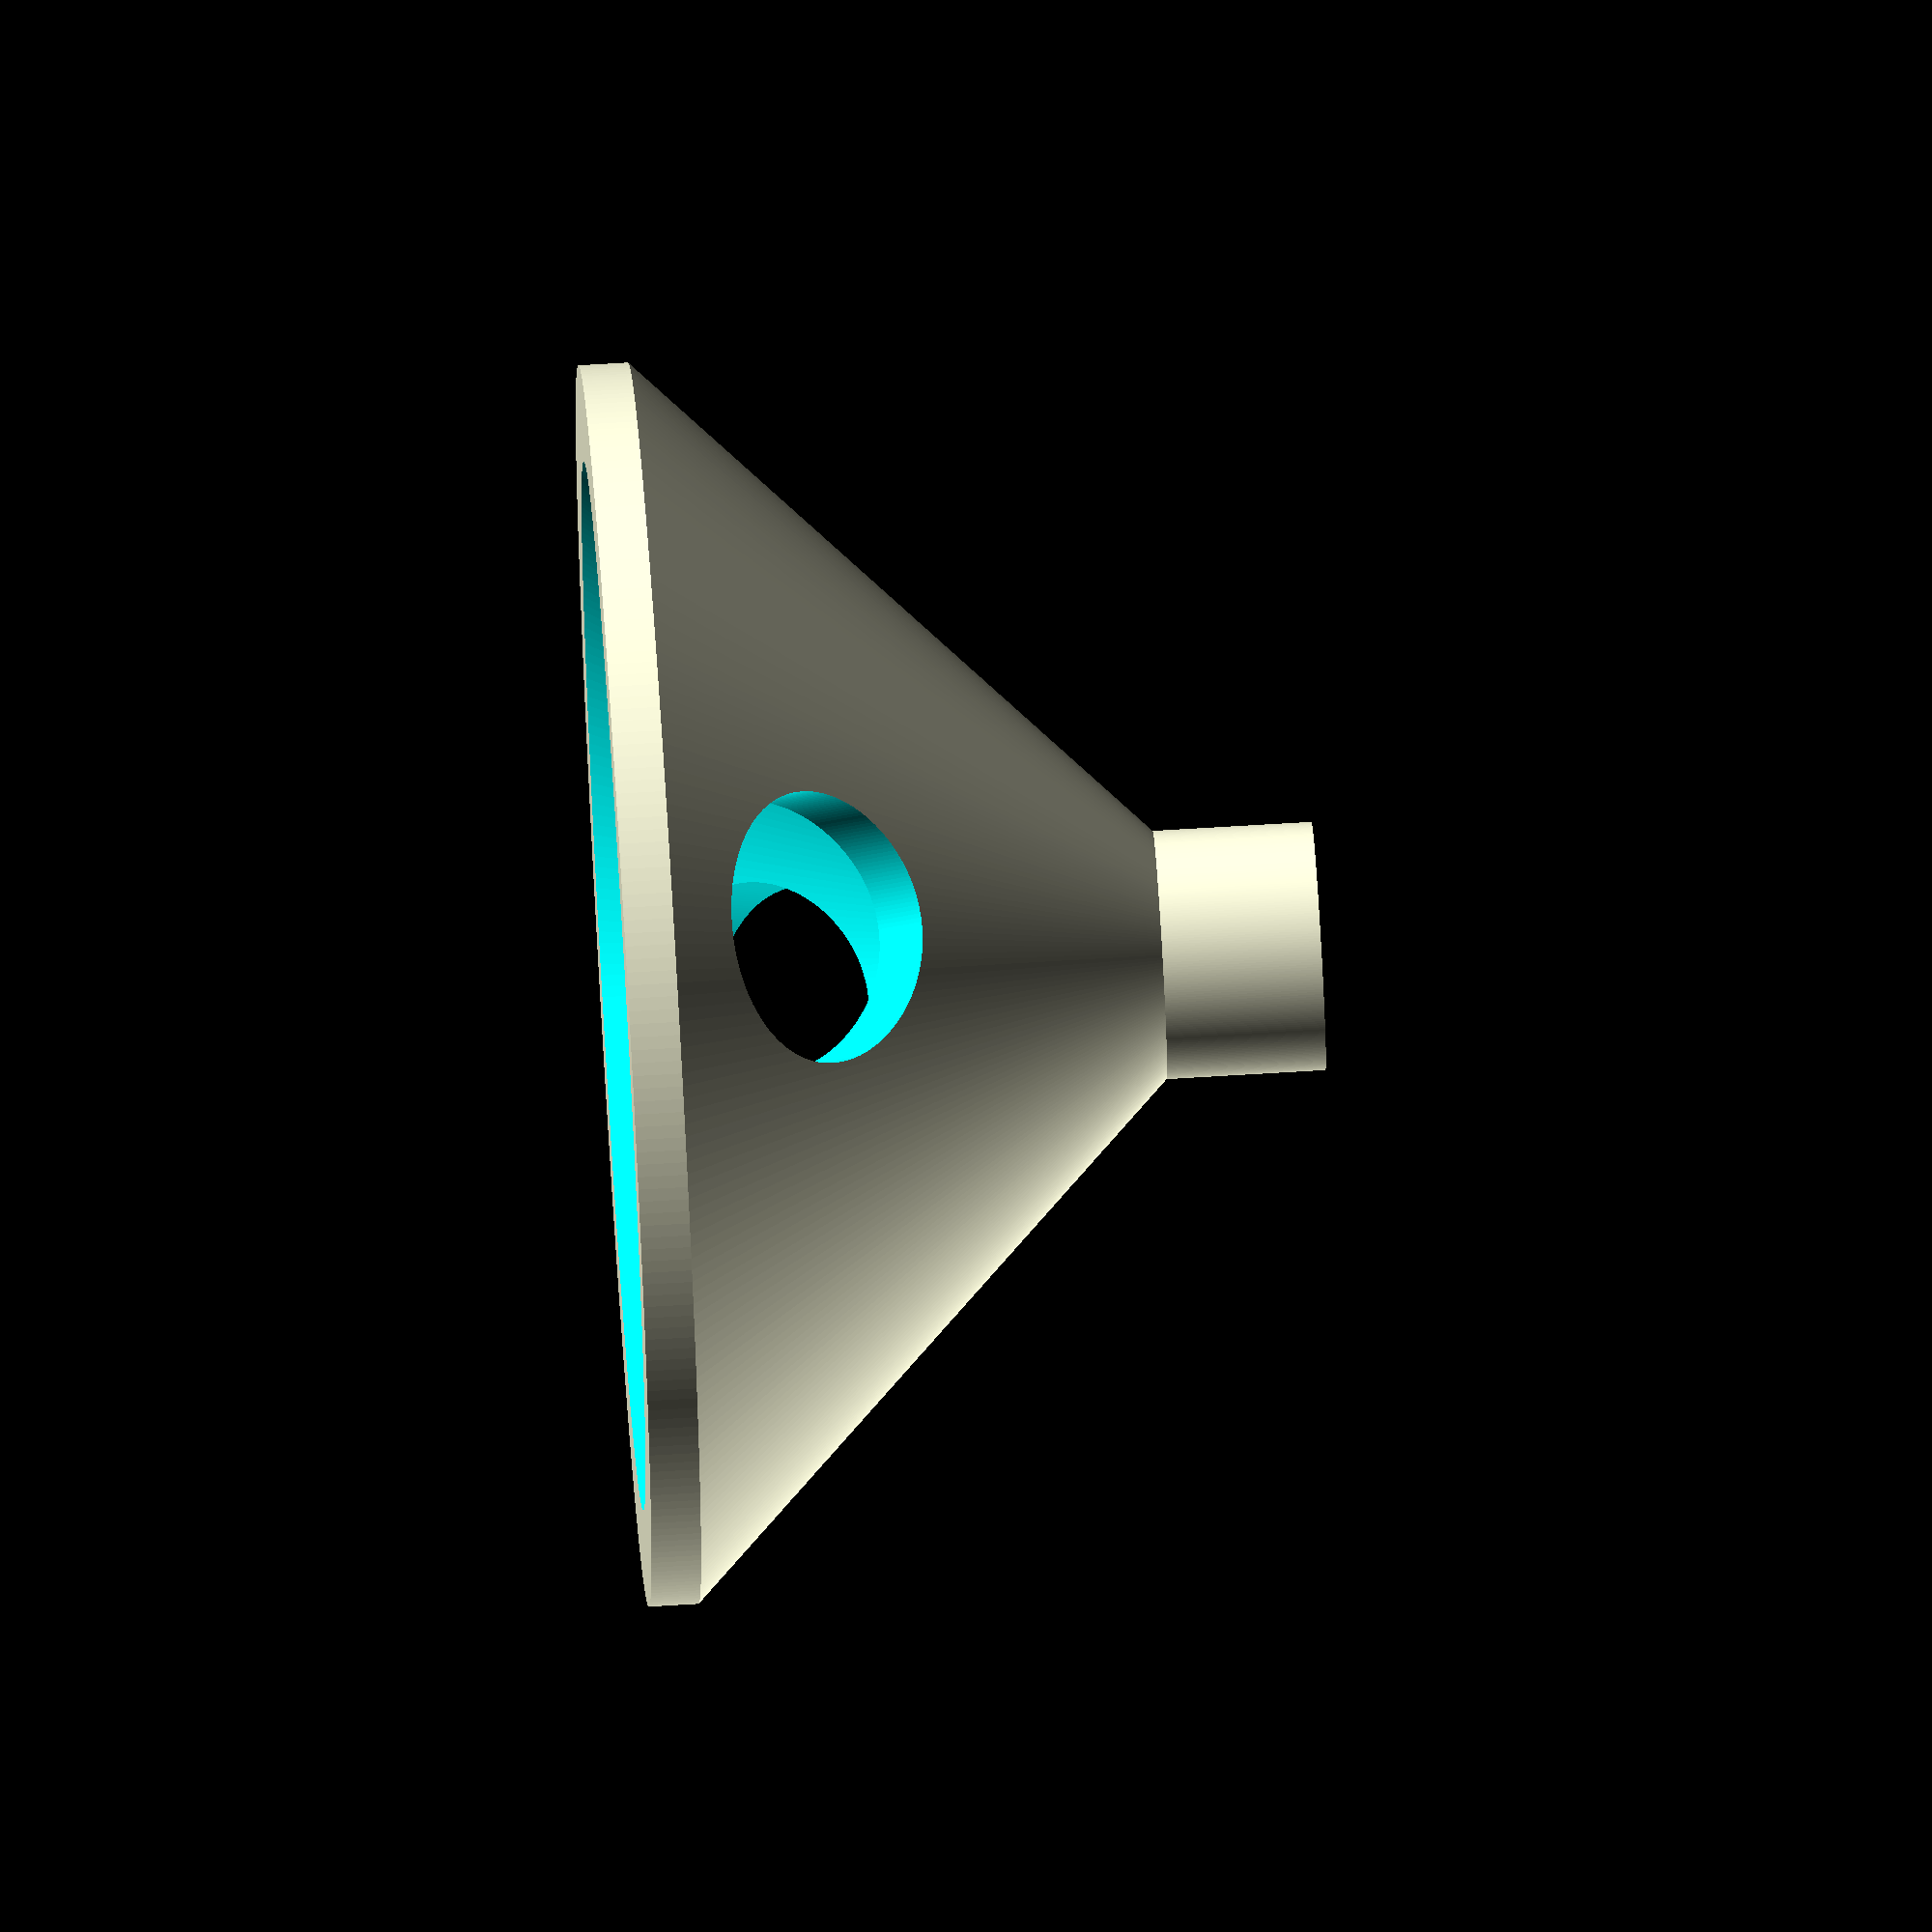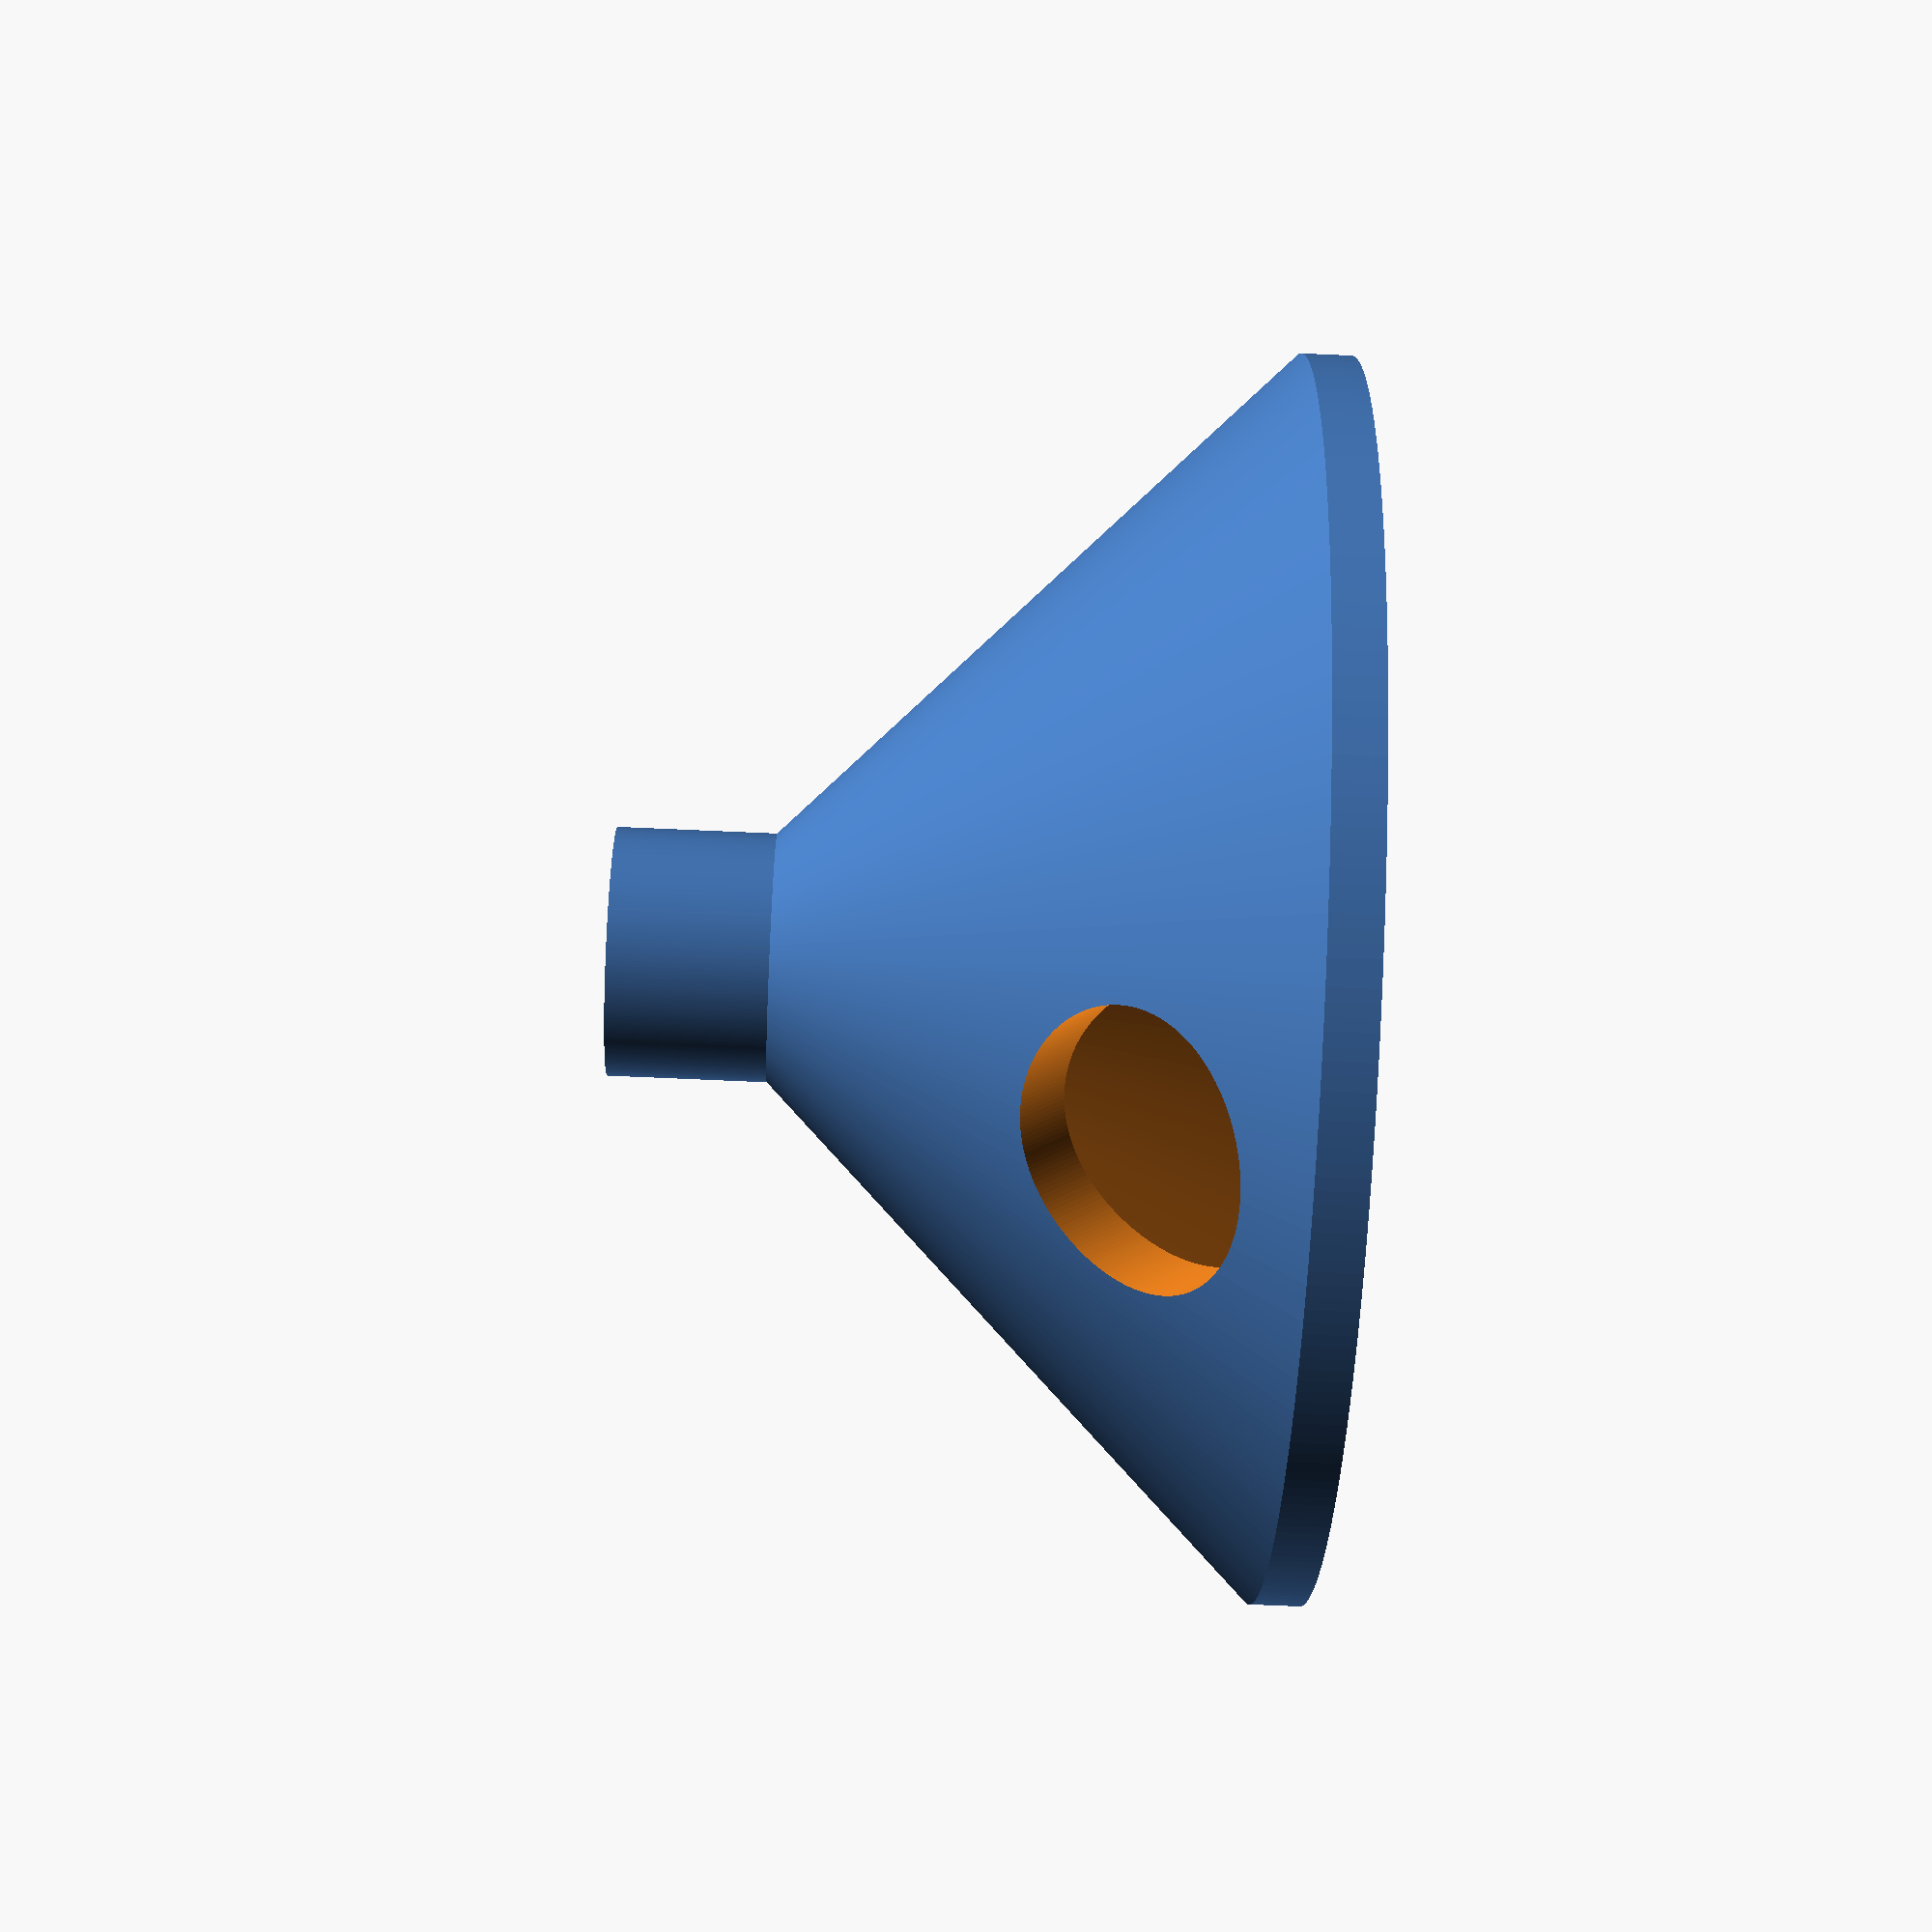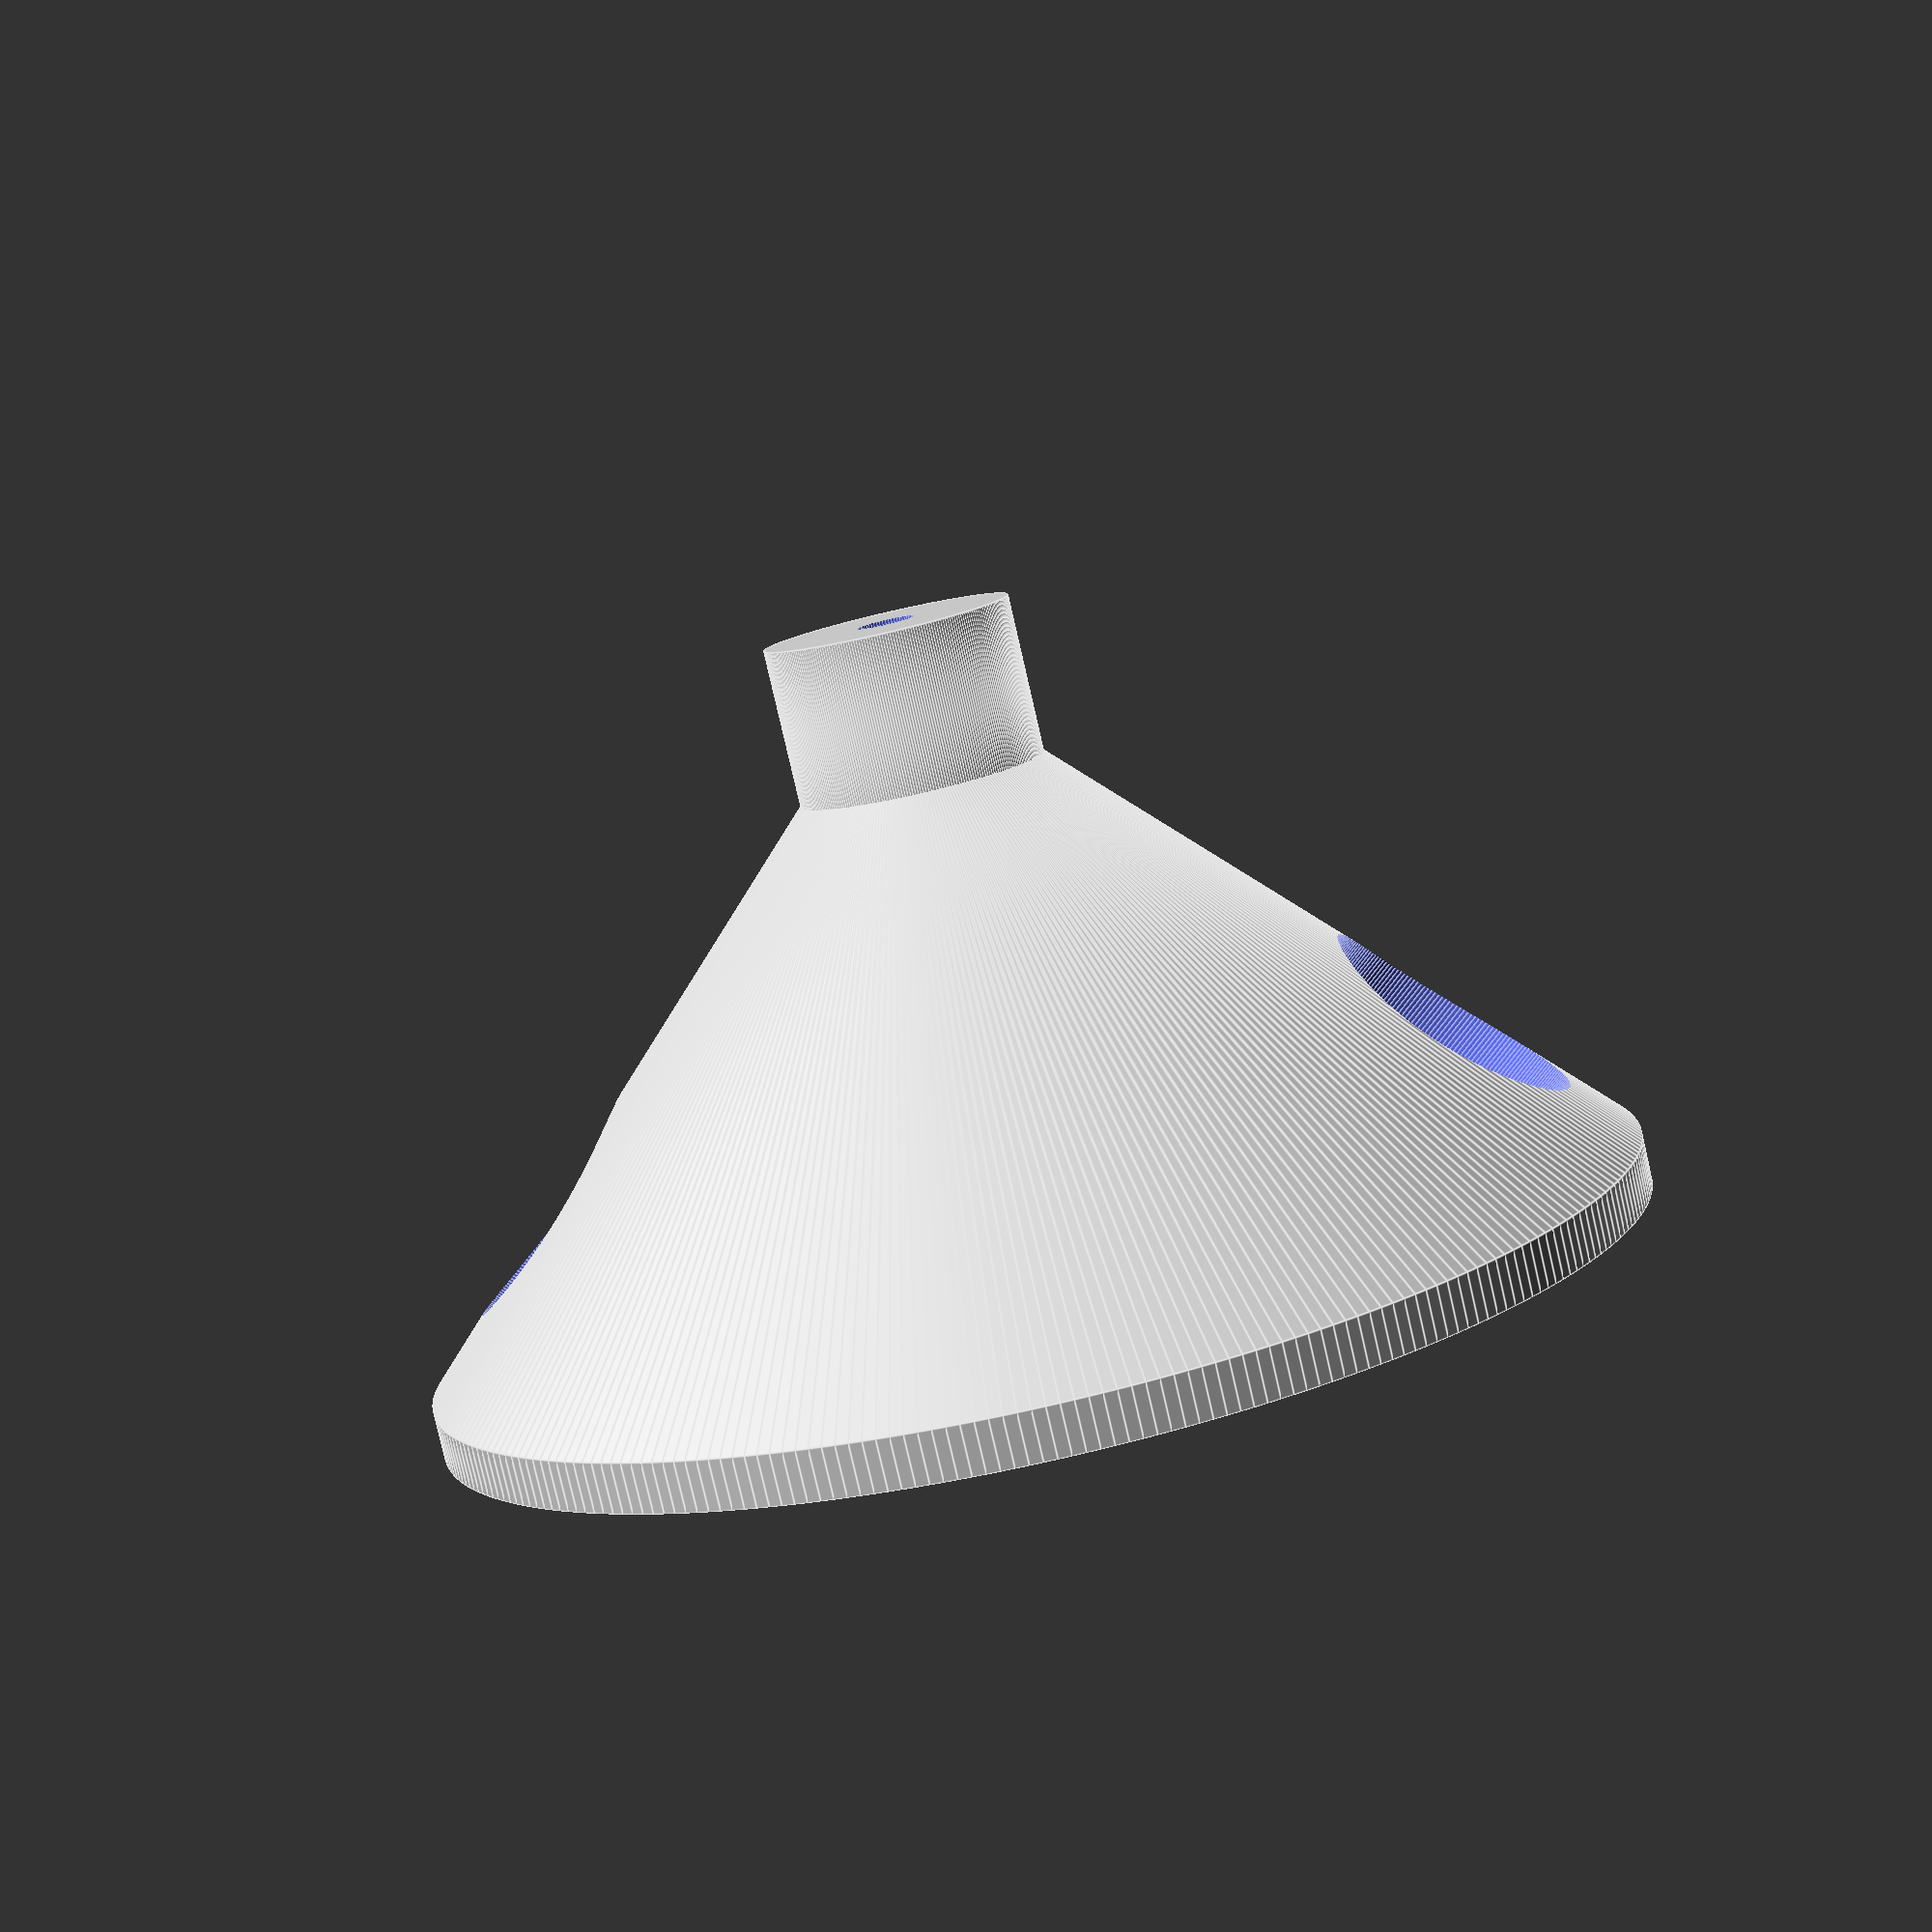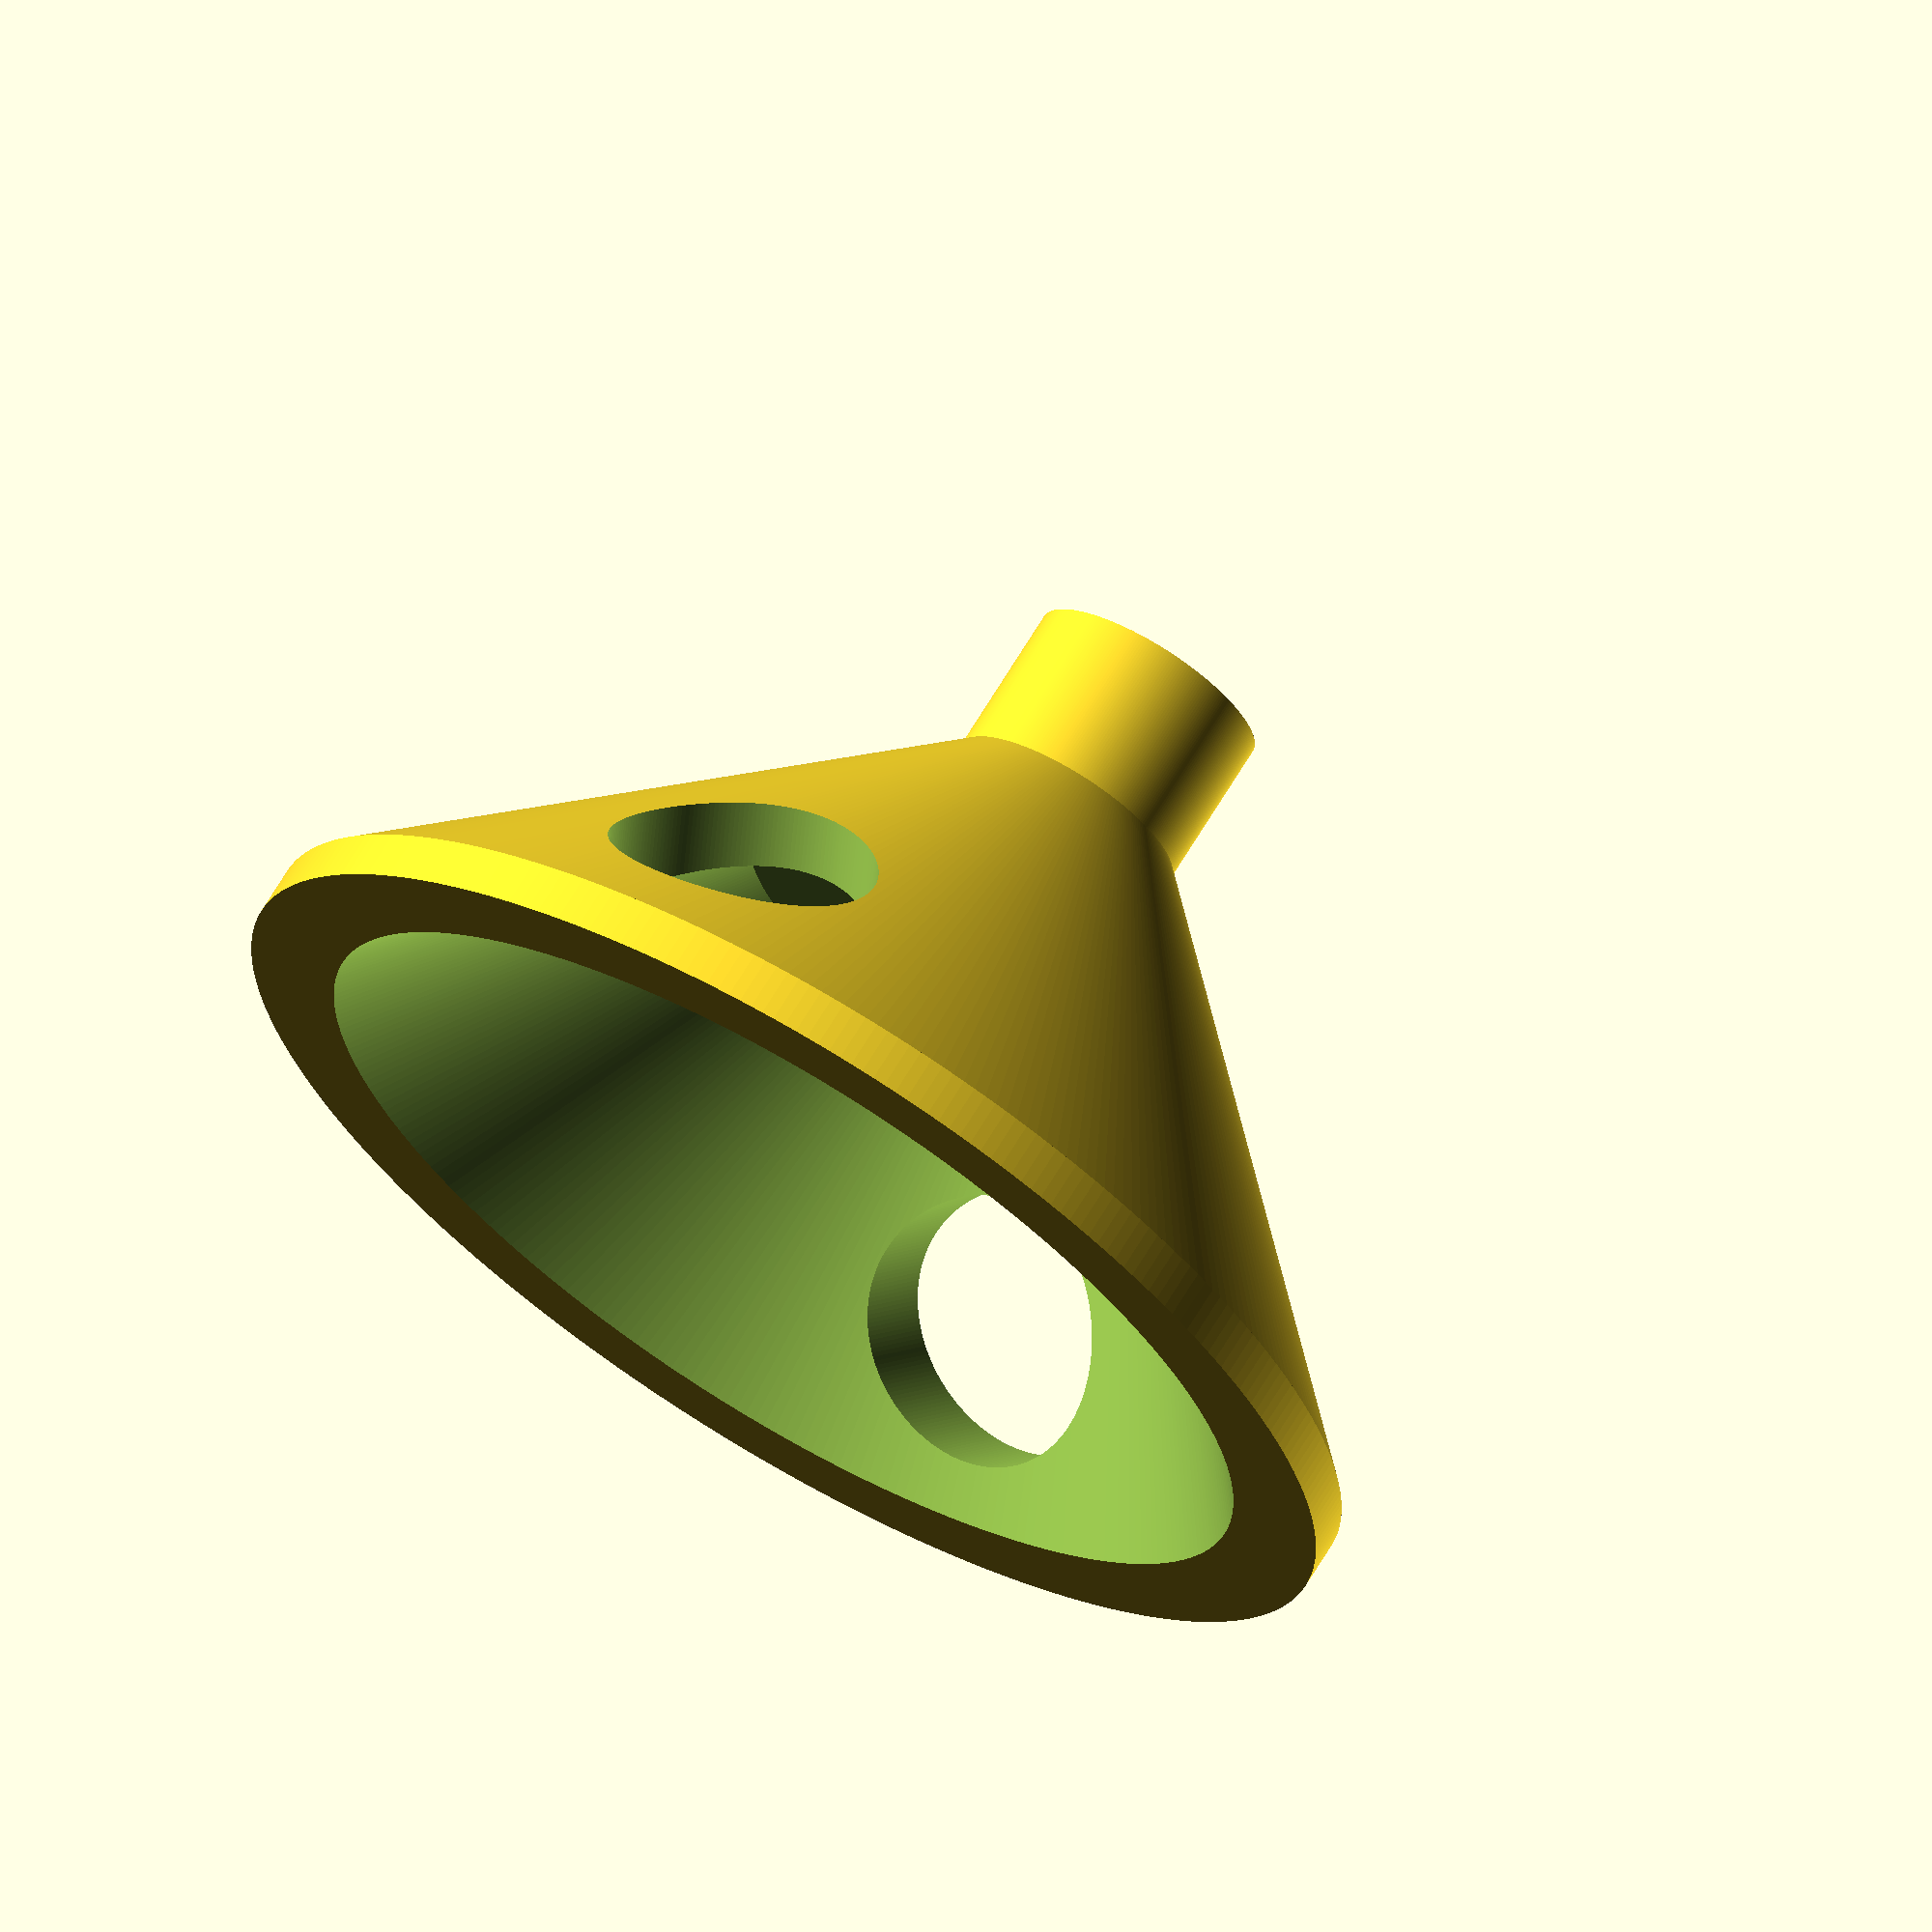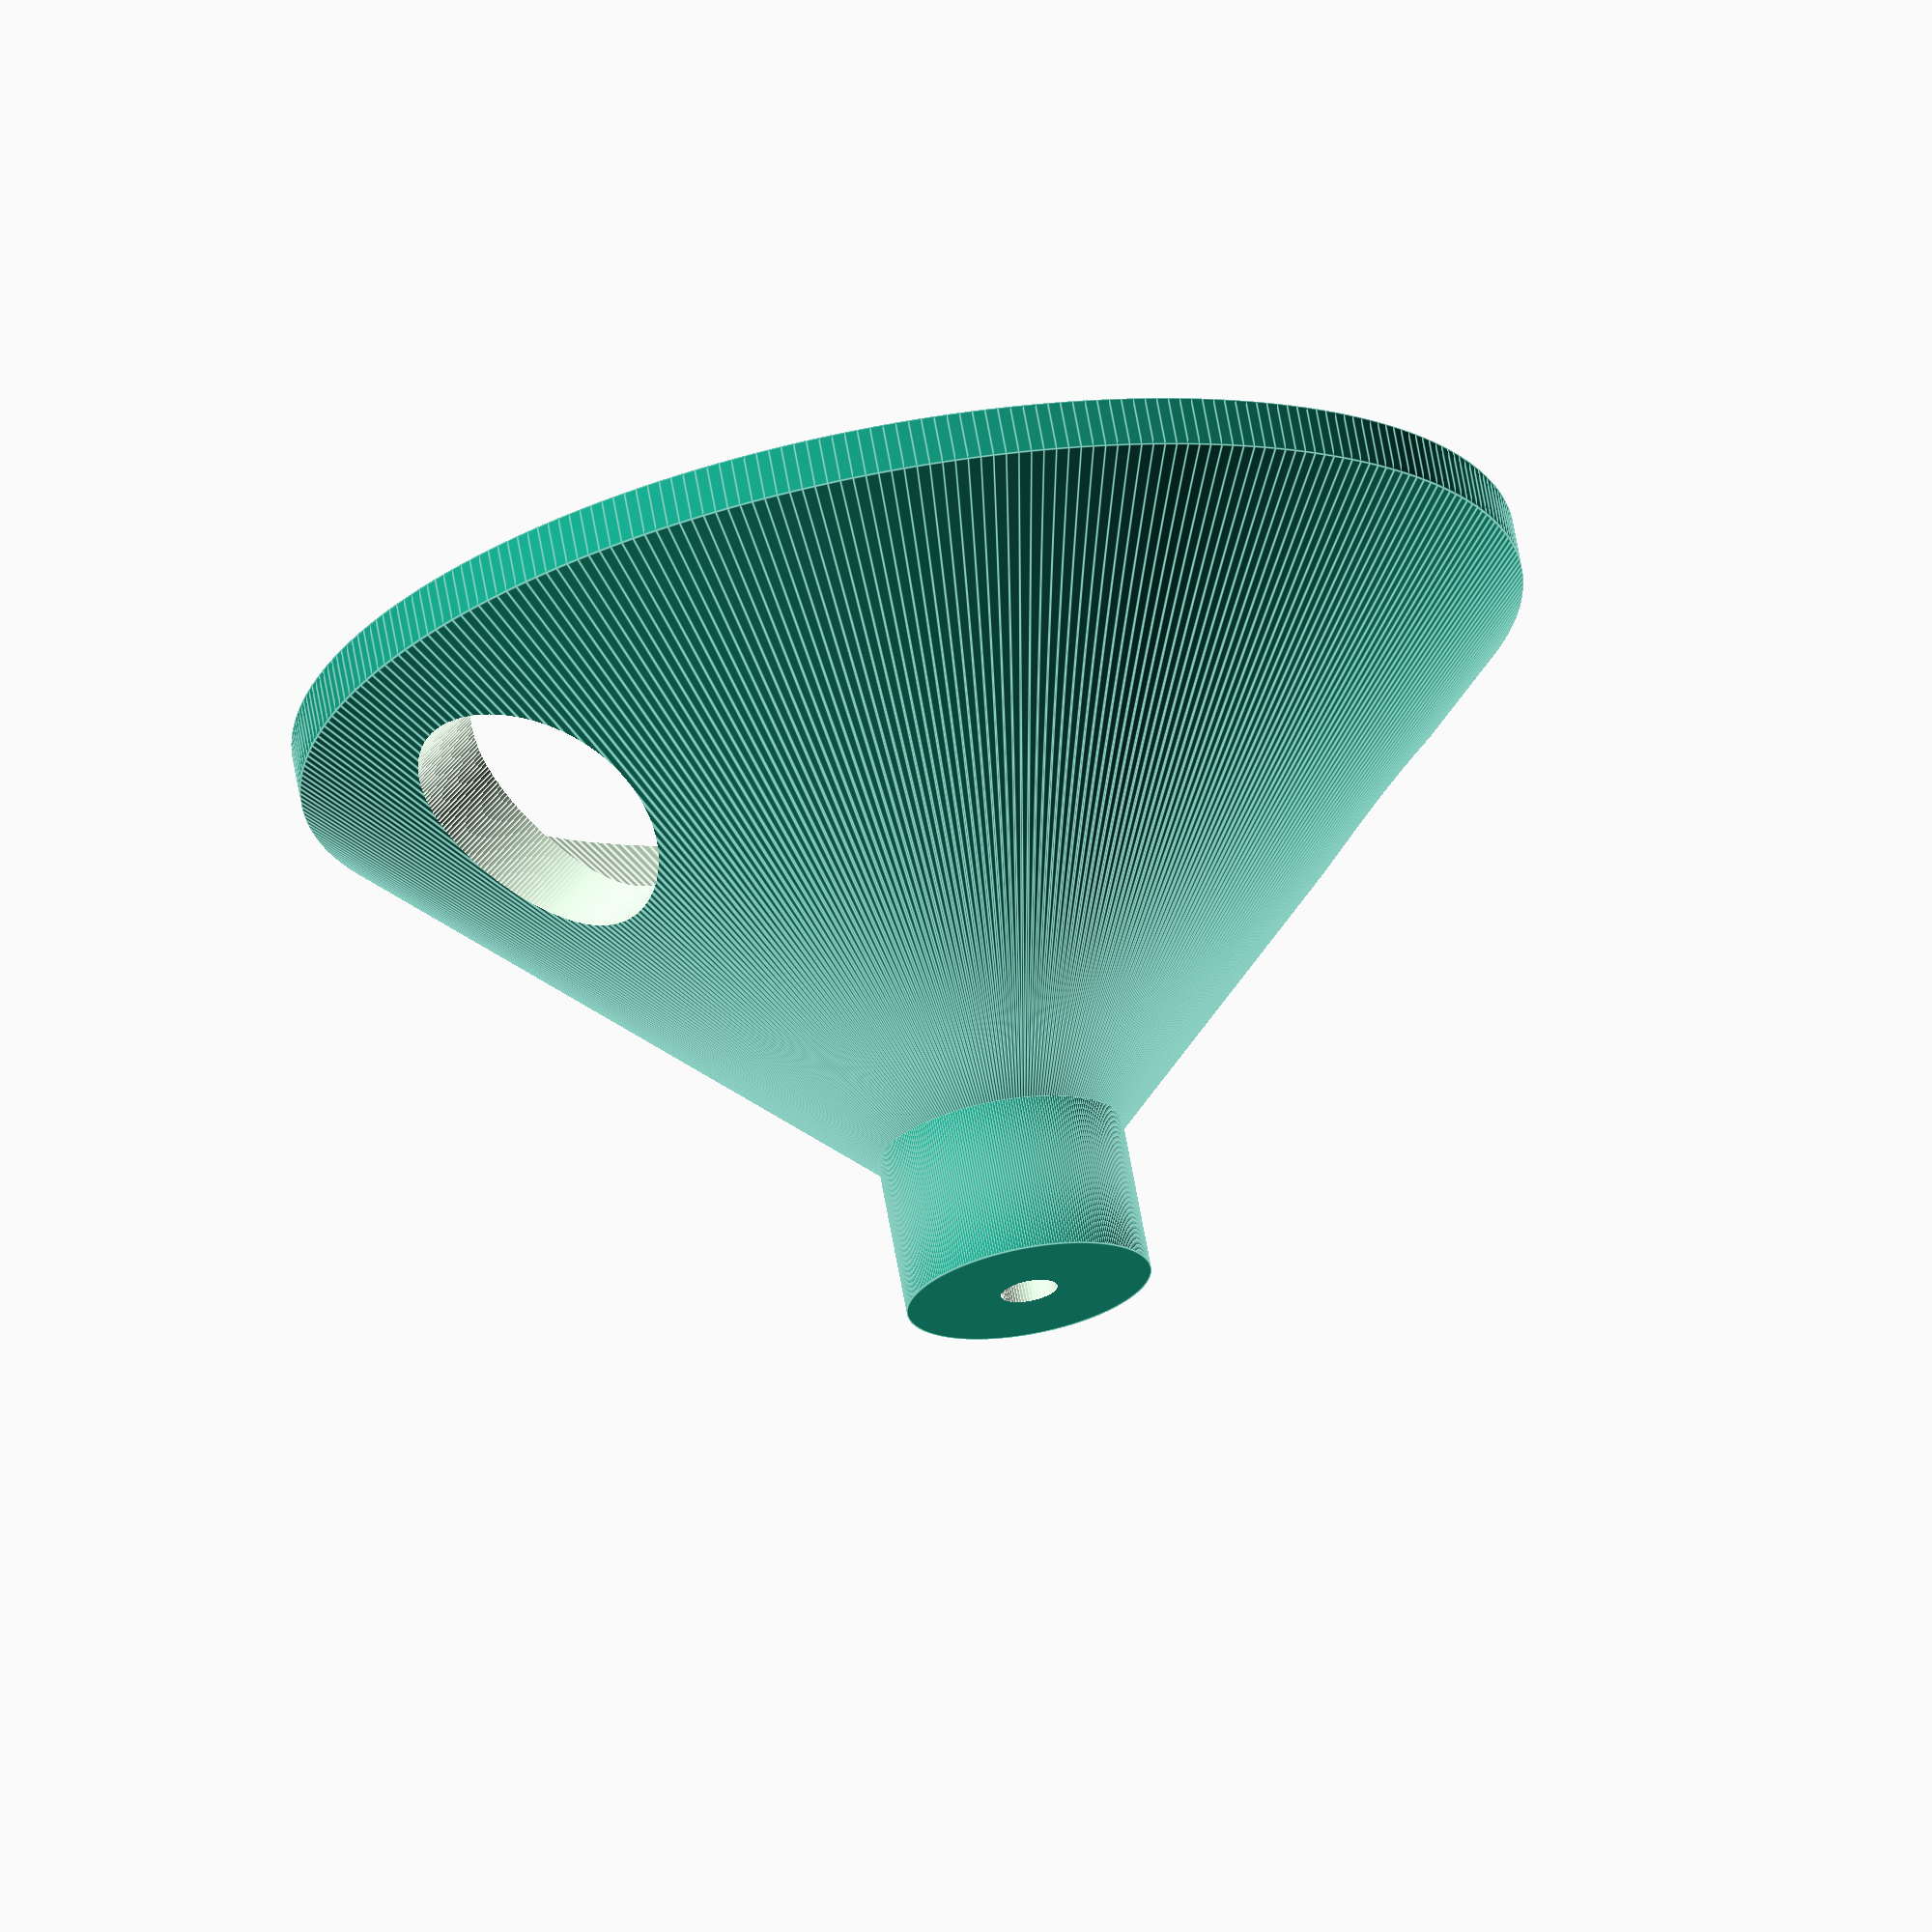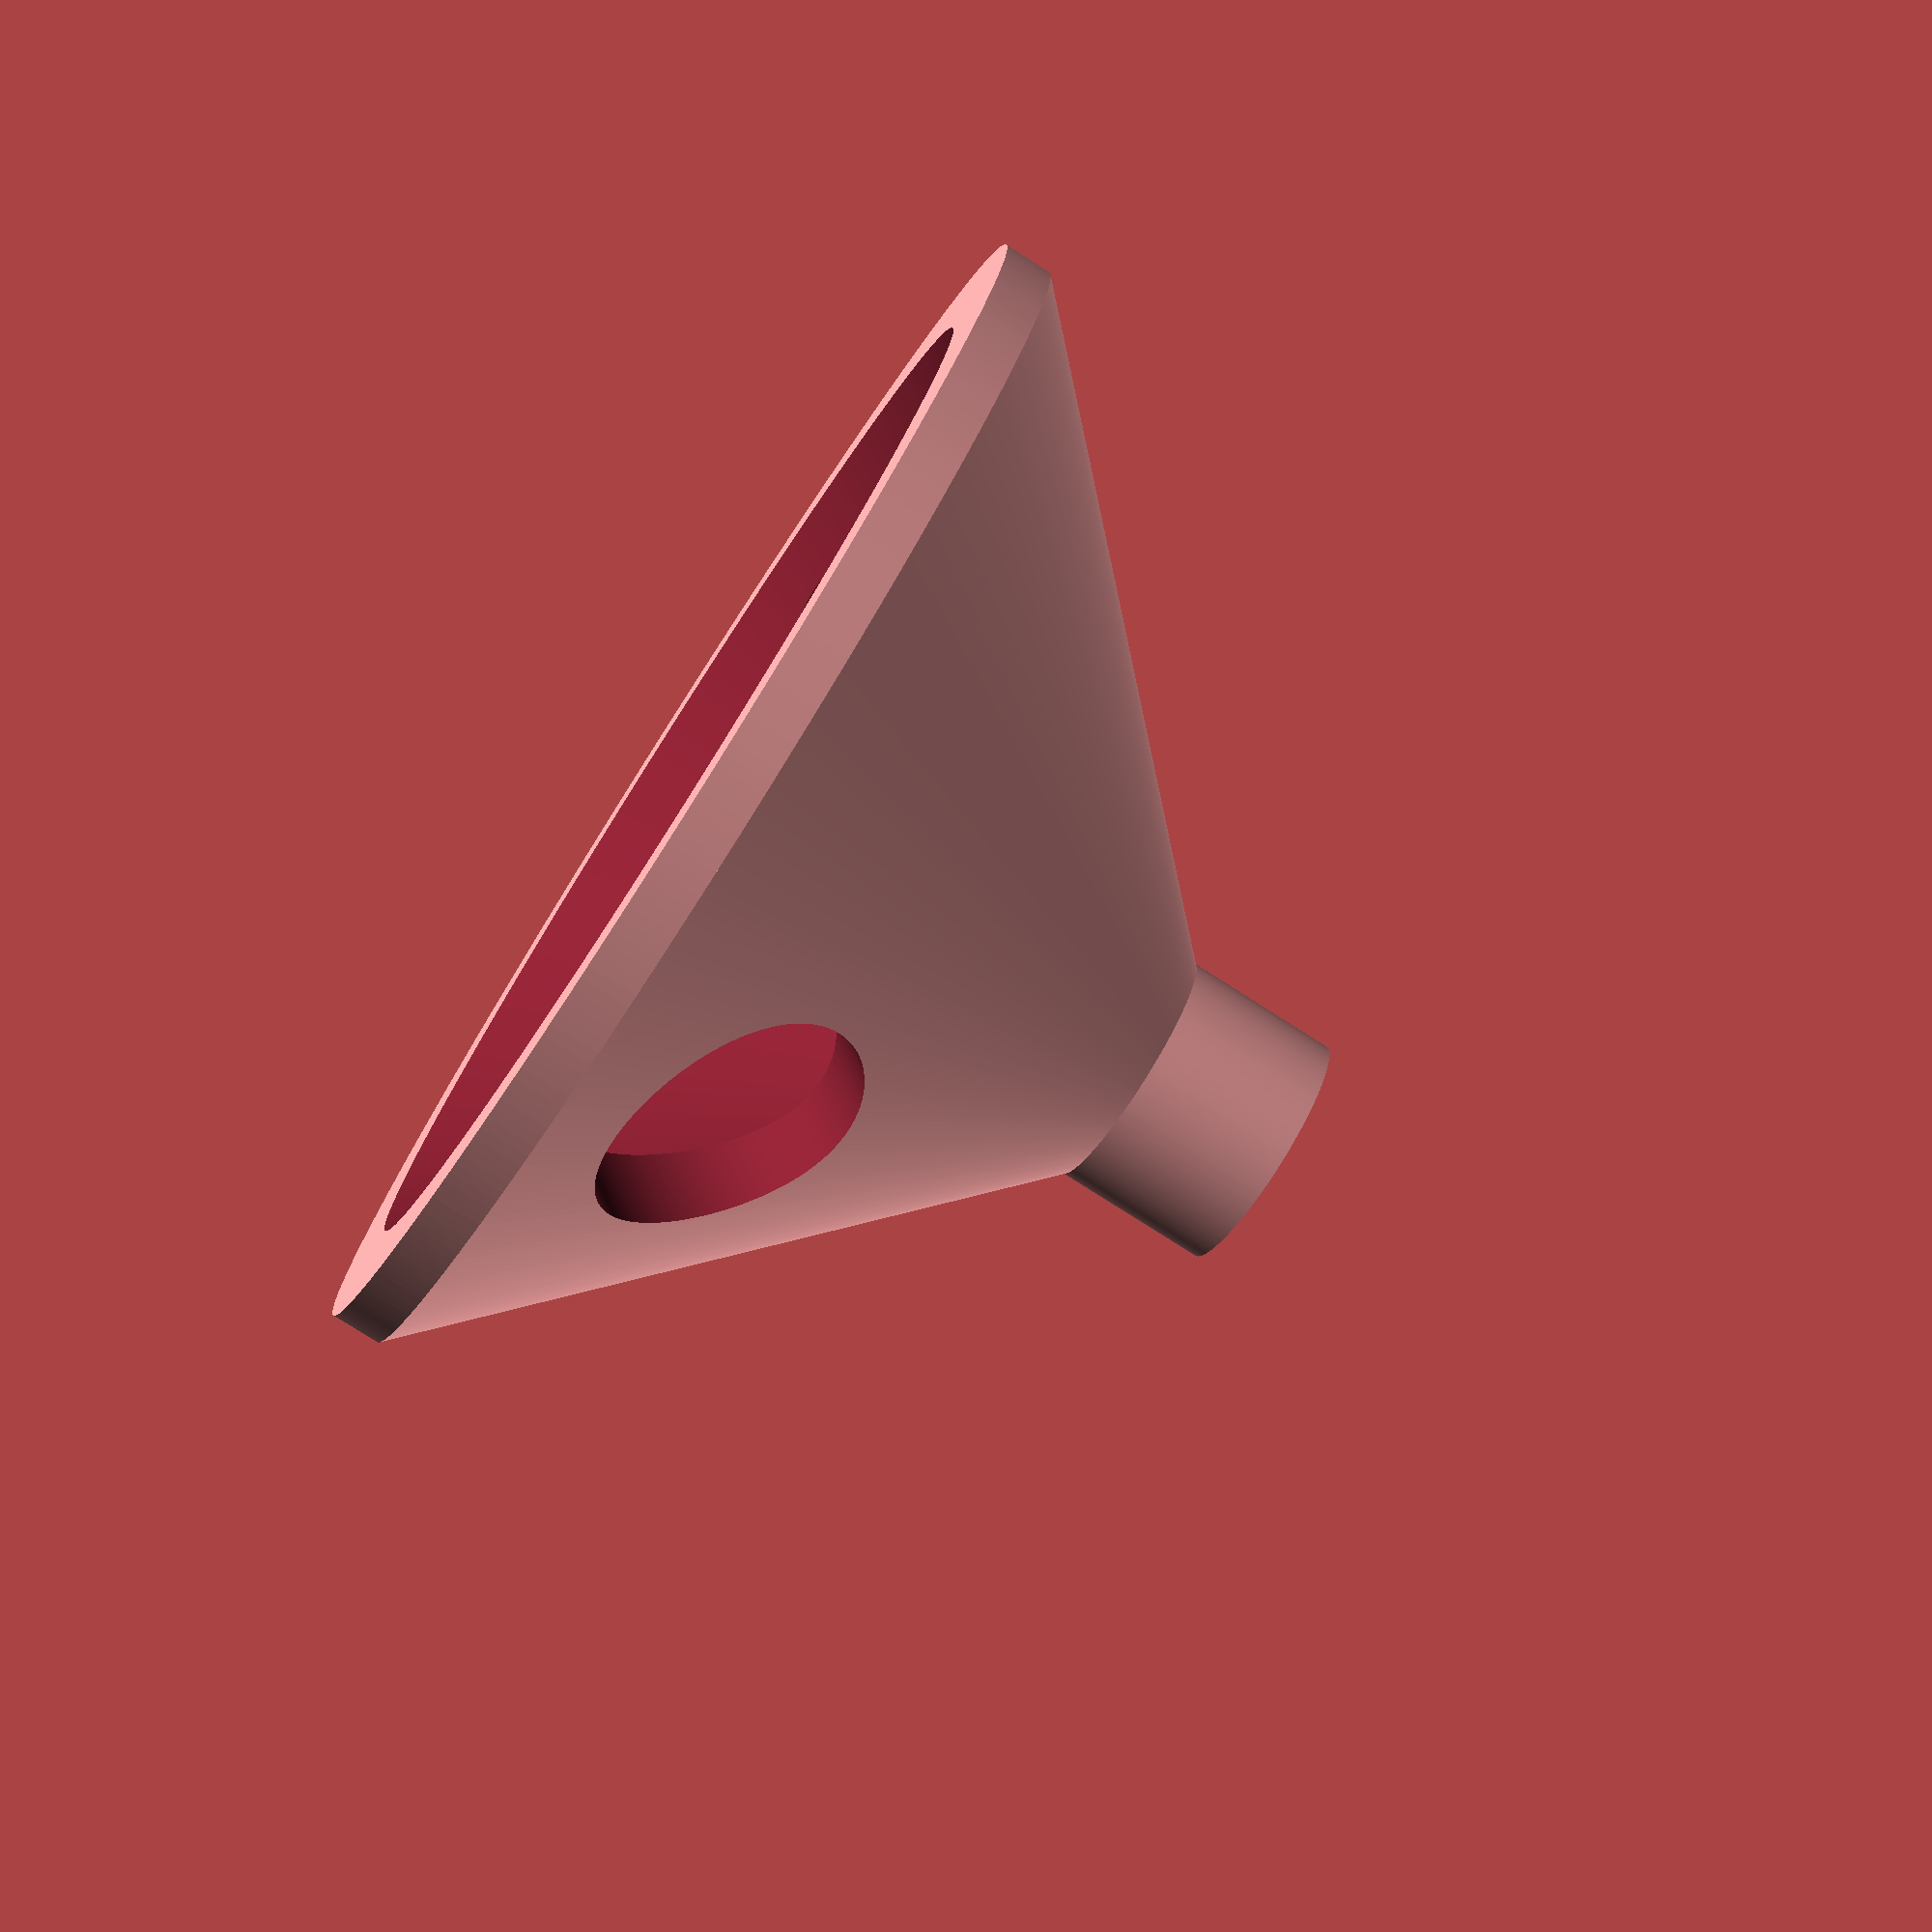
<openscad>
// This roto design is an OpenSCAD clone of F.Lab's DIYBio rotor v2.
//
// Thomas Kircher <tkircher@gnu.org>



module main_rotor_body() {
    // Rotor base
    translate([0, 0, -3.4])
        cylinder(d = 10, h = 7, $fn = 300);
    
    // Rotor upper taper
    translate([0, 0, 3])
        cylinder(d1 = 10, d2 = 50, h = 20, $fn = 300);
    
    translate([0, 0, 23])
        cylinder(d = 50, h = 2, $fn = 300);
    
    }

module rotor_body_cutout() {
    // Rotor inner taper
    translate([0, 0, 11])
        cylinder(d1 = 20, d2 = 44, h = 15.1, $fn = 300);
    
    // Rotor mount hole
    translate([0, 0, -4])
        cylinder(d = 2.32, h = 20, $fn = 60);
    

    
}

// Eppendorf 1.5mL tubes are 10.7mm OD
module rotor_slot_cutout() {
    for(i = [0:1]) {
        rotate([0, 0, -180 * i]) translate([0, 41, -2])
            rotate([50, 0, 0])
                cylinder(d = 11.0, h = 35, $fn = 200);
    }
}

difference() {
    main_rotor_body();

    union() {
        rotor_body_cutout();
        rotor_slot_cutout();
    }
}
</openscad>
<views>
elev=111.7 azim=15.7 roll=93.5 proj=o view=solid
elev=246.9 azim=182.2 roll=272.6 proj=p view=wireframe
elev=81.0 azim=85.4 roll=193.0 proj=p view=edges
elev=291.1 azim=338.5 roll=31.1 proj=o view=solid
elev=110.7 azim=241.9 roll=10.3 proj=o view=edges
elev=77.1 azim=201.0 roll=57.2 proj=p view=solid
</views>
